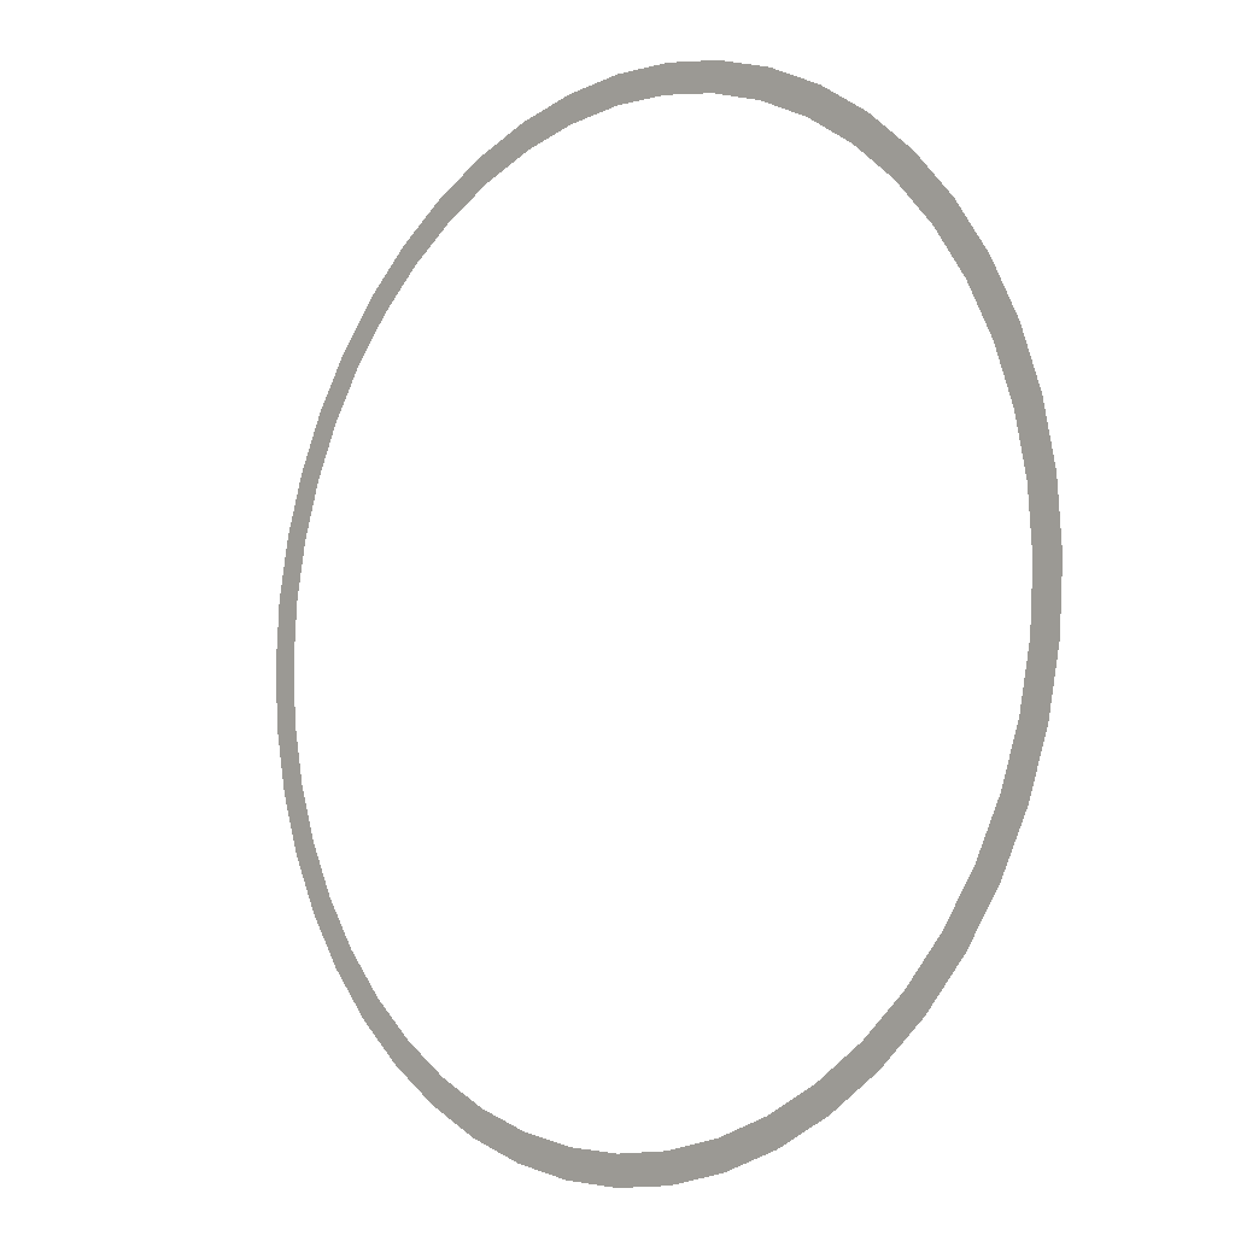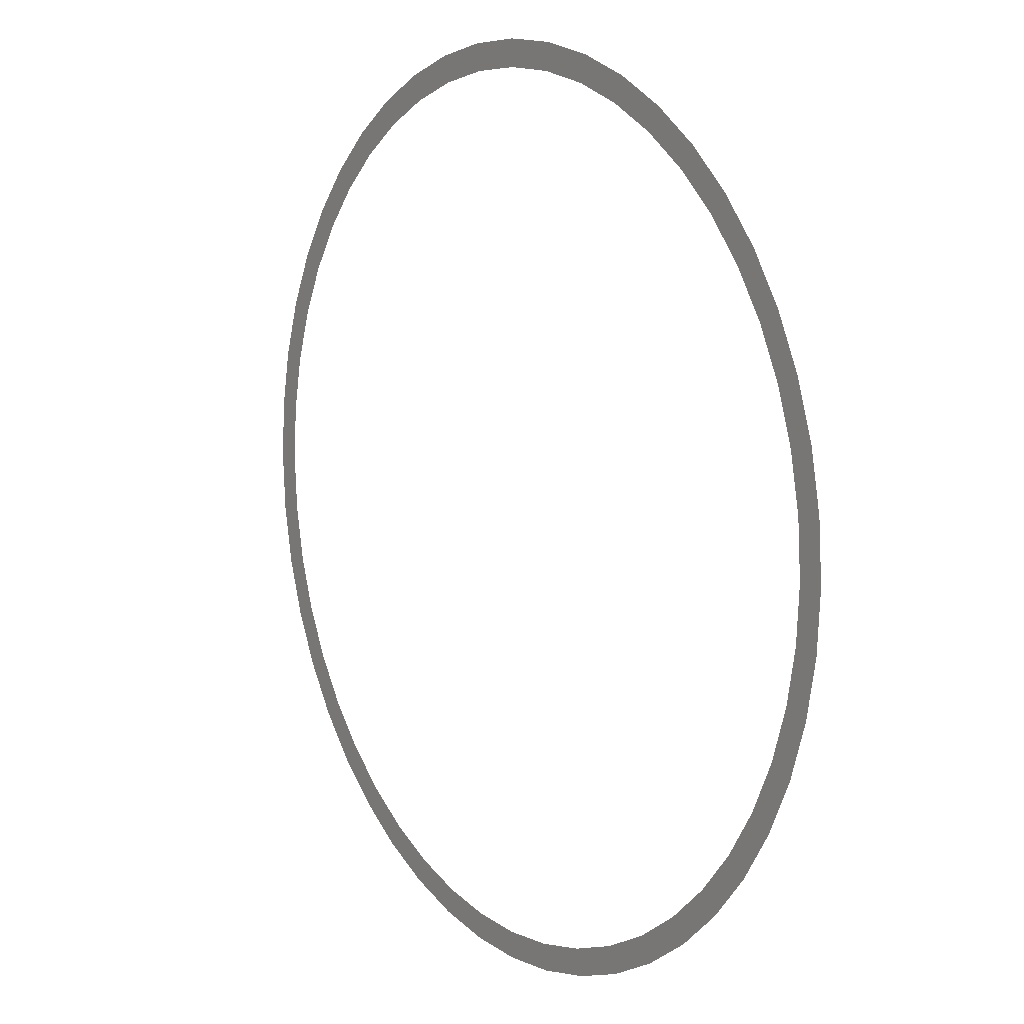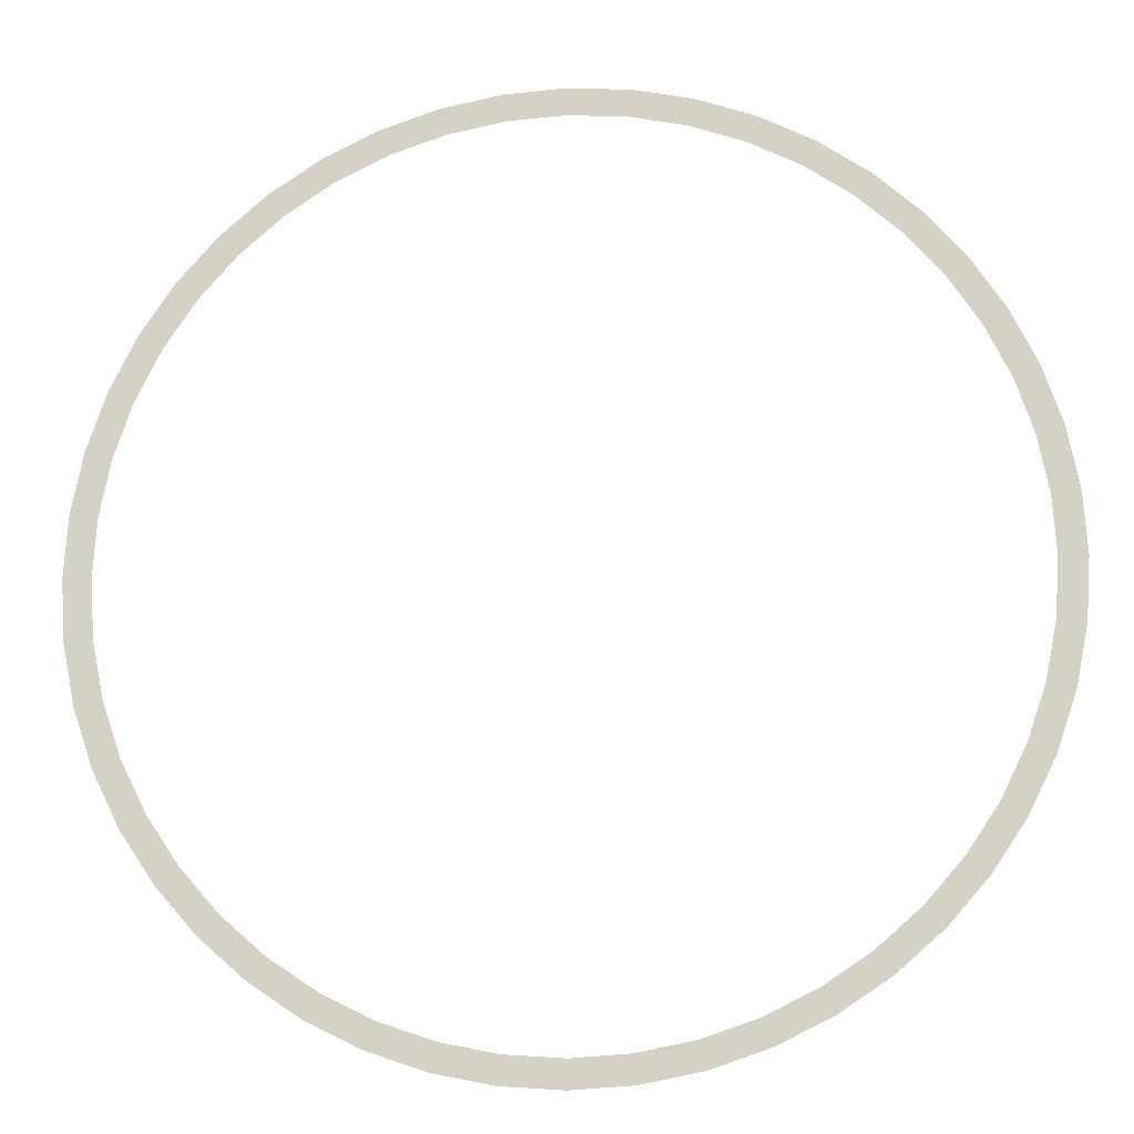
<metadata>
{"format":"obj","ext":"obj","renderer":"f3d","projection":"perspective","resolution":1024,"background":"white","views":[{"elev":-7.7,"azim":-133.5,"up":"+Z"},{"elev":9.7,"azim":-124.4,"up":"+Z"},{"elev":-14.1,"azim":-174.5,"up":"+Z"}]}
</metadata>
<code>
v 0.85 0 0
v 0.8427 0 0.1109
v 0.7931 0 0.1044
v 0.8 0 0
v 0.8427 0 0.1109
v 0.821 0 0.22
v 0.7727 0 0.207
v 0.7931 0 0.1044
v 0.821 0 0.22
v 0.7853 0 0.3253
v 0.7391 0 0.3062
v 0.7727 0 0.207
v 0.7853 0 0.3253
v 0.7361 0 0.425
v 0.6928 0 0.4
v 0.7391 0 0.3062
v 0.7361 0 0.425
v 0.6744 0 0.5175
v 0.6347 0 0.487
v 0.6928 0 0.4
v 0.6744 0 0.5175
v 0.601 0 0.601
v 0.5657 0 0.5657
v 0.6347 0 0.487
v 0.601 0 0.601
v 0.5175 0 0.6744
v 0.487 0 0.6347
v 0.5657 0 0.5657
v 0.5175 0 0.6744
v 0.425 0 0.7361
v 0.4 0 0.6928
v 0.487 0 0.6347
v 0.425 0 0.7361
v 0.3253 0 0.7853
v 0.3062 0 0.7391
v 0.4 0 0.6928
v 0.3253 0 0.7853
v 0.22 0 0.821
v 0.207 0 0.7727
v 0.3062 0 0.7391
v 0.22 0 0.821
v 0.1109 0 0.8427
v 0.1044 0 0.7931
v 0.207 0 0.7727
v 0.1109 0 0.8427
v 0 0 0.85
v 0 0 0.8
v 0.1044 0 0.7931
v 0 0 0.85
v -0.1109 0 0.8427
v -0.1044 0 0.7931
v 0 0 0.8
v -0.1109 0 0.8427
v -0.22 0 0.821
v -0.207 0 0.7727
v -0.1044 0 0.7931
v -0.22 0 0.821
v -0.3253 0 0.7853
v -0.3062 0 0.7391
v -0.207 0 0.7727
v -0.3253 0 0.7853
v -0.425 0 0.7361
v -0.4 0 0.6928
v -0.3062 0 0.7391
v -0.425 0 0.7361
v -0.5175 0 0.6744
v -0.487 0 0.6347
v -0.4 0 0.6928
v -0.5175 0 0.6744
v -0.601 0 0.601
v -0.5657 0 0.5657
v -0.487 0 0.6347
v -0.601 0 0.601
v -0.6744 0 0.5175
v -0.6347 0 0.487
v -0.5657 0 0.5657
v -0.6744 0 0.5175
v -0.7361 0 0.425
v -0.6928 0 0.4
v -0.6347 0 0.487
v -0.7361 0 0.425
v -0.7853 0 0.3253
v -0.7391 0 0.3062
v -0.6928 0 0.4
v -0.7853 0 0.3253
v -0.821 0 0.22
v -0.7727 0 0.207
v -0.7391 0 0.3062
v -0.821 0 0.22
v -0.8427 0 0.1109
v -0.7931 0 0.1044
v -0.7727 0 0.207
v -0.8427 0 0.1109
v -0.85 0 0
v -0.8 0 0
v -0.7931 0 0.1044
v -0.85 0 0
v -0.8427 0 -0.1109
v -0.7931 0 -0.1044
v -0.8 0 0
v -0.8427 0 -0.1109
v -0.821 0 -0.22
v -0.7727 0 -0.207
v -0.7931 0 -0.1044
v -0.821 0 -0.22
v -0.7853 0 -0.3253
v -0.7391 0 -0.3062
v -0.7727 0 -0.207
v -0.7853 0 -0.3253
v -0.7361 0 -0.425
v -0.6928 0 -0.4
v -0.7391 0 -0.3062
v -0.7361 0 -0.425
v -0.6744 0 -0.5175
v -0.6347 0 -0.487
v -0.6928 0 -0.4
v -0.6744 0 -0.5175
v -0.601 0 -0.601
v -0.5657 0 -0.5657
v -0.6347 0 -0.487
v -0.601 0 -0.601
v -0.5175 0 -0.6744
v -0.487 0 -0.6347
v -0.5657 0 -0.5657
v -0.5175 0 -0.6744
v -0.425 0 -0.7361
v -0.4 0 -0.6928
v -0.487 0 -0.6347
v -0.425 0 -0.7361
v -0.3253 0 -0.7853
v -0.3062 0 -0.7391
v -0.4 0 -0.6928
v -0.3253 0 -0.7853
v -0.22 0 -0.821
v -0.207 0 -0.7727
v -0.3062 0 -0.7391
v -0.22 0 -0.821
v -0.1109 0 -0.8427
v -0.1044 0 -0.7931
v -0.207 0 -0.7727
v -0.1109 0 -0.8427
v 0 0 -0.85
v 0 0 -0.8
v -0.1044 0 -0.7931
v 0 0 -0.85
v 0.1109 0 -0.8427
v 0.1044 0 -0.7931
v 0 0 -0.8
v 0.1109 0 -0.8427
v 0.22 0 -0.821
v 0.207 0 -0.7727
v 0.1044 0 -0.7931
v 0.22 0 -0.821
v 0.3253 0 -0.7853
v 0.3062 0 -0.7391
v 0.207 0 -0.7727
v 0.3253 0 -0.7853
v 0.425 0 -0.7361
v 0.4 0 -0.6928
v 0.3062 0 -0.7391
v 0.425 0 -0.7361
v 0.5175 0 -0.6744
v 0.487 0 -0.6347
v 0.4 0 -0.6928
v 0.5175 0 -0.6744
v 0.601 0 -0.601
v 0.5657 0 -0.5657
v 0.487 0 -0.6347
v 0.601 0 -0.601
v 0.6744 0 -0.5175
v 0.6347 0 -0.487
v 0.5657 0 -0.5657
v 0.6744 0 -0.5175
v 0.7361 0 -0.425
v 0.6928 0 -0.4
v 0.6347 0 -0.487
v 0.7361 0 -0.425
v 0.7853 0 -0.3253
v 0.7391 0 -0.3062
v 0.6928 0 -0.4
v 0.7853 0 -0.3253
v 0.821 0 -0.22
v 0.7727 0 -0.207
v 0.7391 0 -0.3062
v 0.821 0 -0.22
v 0.8427 0 -0.1109
v 0.7931 0 -0.1044
v 0.7727 0 -0.207
v 0.8427 0 -0.1109
v 0.85 0 0
v 0.8 0 0
v 0.7931 0 -0.1044
g mesh2989
f 1 2 3
f 3 4 1
f 5 6 7
f 7 8 5
f 9 10 11
f 11 12 9
f 13 14 15
f 15 16 13
f 17 18 19
f 19 20 17
f 21 22 23
f 23 24 21
f 25 26 27
f 27 28 25
f 29 30 31
f 31 32 29
f 33 34 35
f 35 36 33
f 37 38 39
f 39 40 37
f 41 42 43
f 43 44 41
f 45 46 47
f 47 48 45
f 49 50 51
f 51 52 49
f 53 54 55
f 55 56 53
f 57 58 59
f 59 60 57
f 61 62 63
f 63 64 61
f 65 66 67
f 67 68 65
f 69 70 71
f 71 72 69
f 73 74 75
f 75 76 73
f 77 78 79
f 79 80 77
f 81 82 83
f 83 84 81
f 85 86 87
f 87 88 85
f 89 90 91
f 91 92 89
f 93 94 95
f 95 96 93
f 97 98 99
f 99 100 97
f 101 102 103
f 103 104 101
f 105 106 107
f 107 108 105
f 109 110 111
f 111 112 109
f 113 114 115
f 115 116 113
f 117 118 119
f 119 120 117
f 121 122 123
f 123 124 121
f 125 126 127
f 127 128 125
f 129 130 131
f 131 132 129
f 133 134 135
f 135 136 133
f 137 138 139
f 139 140 137
f 141 142 143
f 143 144 141
f 145 146 147
f 147 148 145
f 149 150 151
f 151 152 149
f 153 154 155
f 155 156 153
f 157 158 159
f 159 160 157
f 161 162 163
f 163 164 161
f 165 166 167
f 167 168 165
f 169 170 171
f 171 172 169
f 173 174 175
f 175 176 173
f 177 178 179
f 179 180 177
f 181 182 183
f 183 184 181
f 185 186 187
f 187 188 185
f 189 190 191
f 191 192 189

</code>
